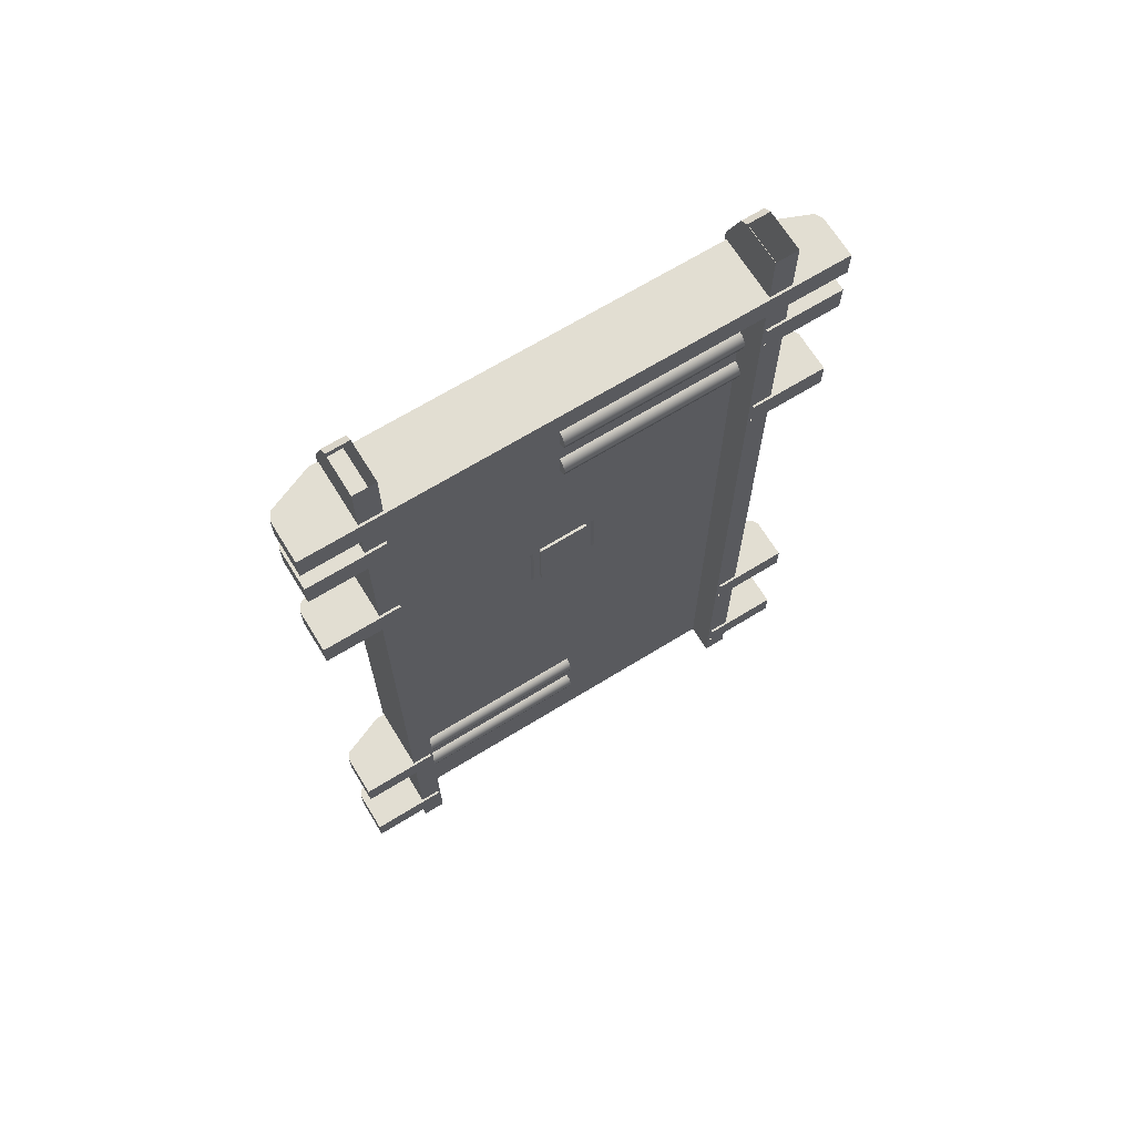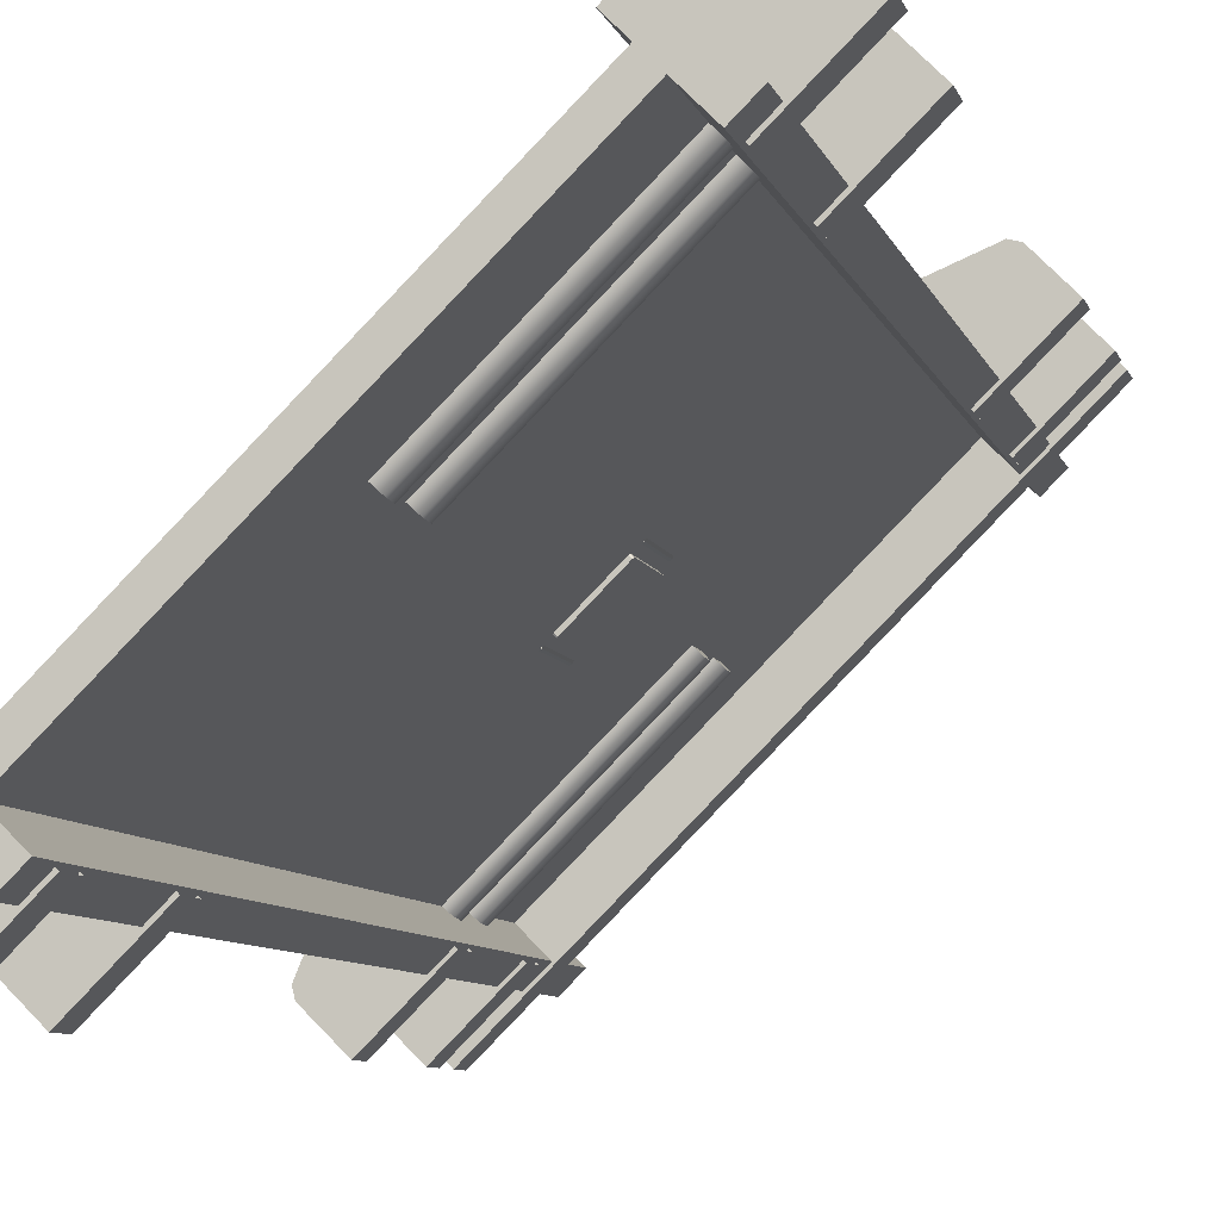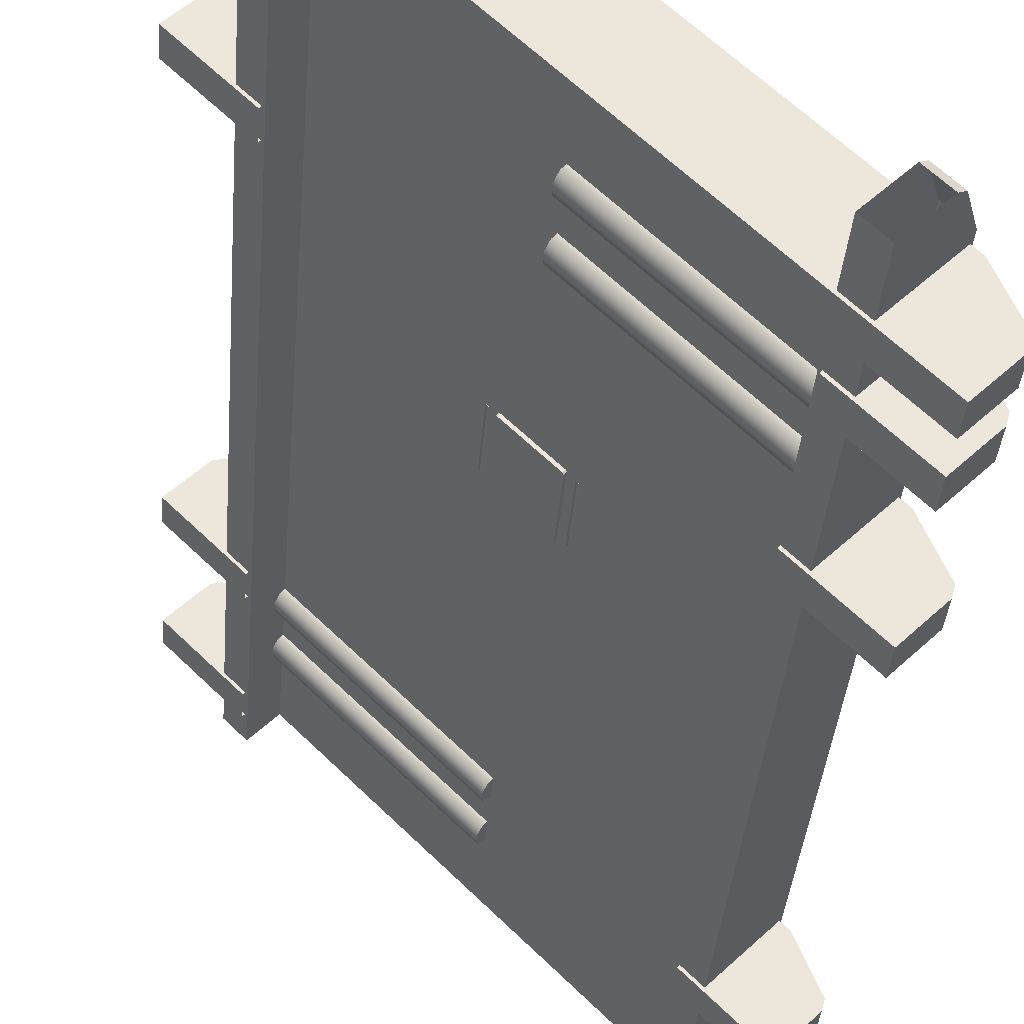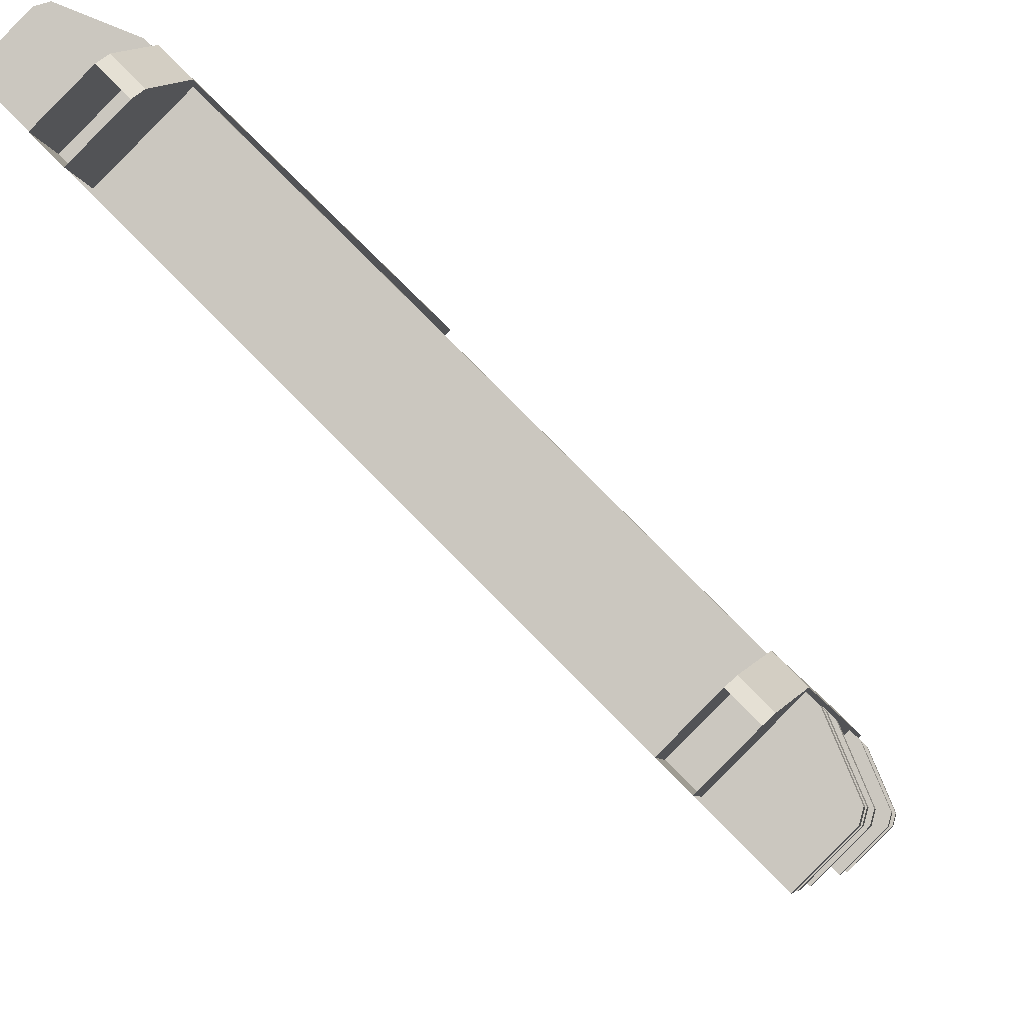
<metadata>
{"format":"obj","ext":"obj","renderer":"f3d","projection":"perspective","resolution":1024,"background":"white","views":[{"elev":68.0,"azim":103.4,"up":"+Y"},{"elev":-7.2,"azim":12.6,"up":"+Z"},{"elev":-34.0,"azim":175.8,"up":"+Z"},{"elev":-4.8,"azim":-173.2,"up":"+Z"}]}
</metadata>
<code>
v  -187 82.09 -86.16
v  -186 83.01 -87.18
v  -185.7 84.68 -87.44
v  -186.4 86.12 -86.79
v  -187.6 86.48 -85.62
v  -188.6 85.57 -84.6
v  -188.8 83.9 -84.34
v  -188.2 82.46 -84.98
v  -210 83.01 -111.2
v  -209.7 84.68 -111.4
v  -211 82.09 -110.1
v  -212.2 82.46 -109
v  -212.8 83.9 -108.3
v  -212.6 85.57 -108.6
v  -211.5 86.48 -109.6
v  -210.4 86.12 -110.8
g Cylinder008
f 1 2 3 4 5 6 7 8
f 3 2 9 10
f 2 1 11 9
f 1 8 12 11
f 8 7 13 12
f 7 6 14 13
f 6 5 15 14
f 5 4 16 15
f 4 3 10 16
f 13 14 15 16 10 9 11 12
v  -206.9 137.3 -106.9
v  -213.1 137.3 -113.1
v  -213.2 137.5 -113.2
v  -213.2 149 -113.2
v  -213.1 149.1 -113.1
v  -206.9 149.1 -106.9
v  -206.8 149 -106.7
v  -206.8 137.5 -106.7
v  -210 137.5 -103.8
v  -210 149 -103.8
v  -216.2 149 -110
v  -216.2 137.5 -110
v  -209.8 137.3 -103.9
v  -216 137.3 -110.1
v  -198.8 139.5 -98.09
v  -198.8 146.9 -98.09
v  -201.1 146.9 -95.86
v  -201.1 139.5 -95.86
v  -216 149.1 -110.1
v  -209.8 149.1 -103.9
v  -221.9 146.9 -121.1
v  -221.9 139.5 -121.1
v  -224.1 139.5 -118.9
v  -224.1 146.9 -118.9
v  -206.4 148.6 -105.7
v  -206.4 137.8 -105.7
v  -207.1 137.8 -106.4
v  -207.1 148.6 -106.4
v  -214.3 137.8 -113.6
v  -214.3 148.6 -113.6
v  -213.6 148.6 -112.8
v  -213.6 137.8 -112.8
v  -208.8 138 -103.3
v  -208.8 148.5 -103.3
v  -209.5 148.5 -104
v  -209.5 138 -104
v  -216.7 148.5 -111.2
v  -216.7 138 -111.2
v  -215.9 138 -110.5
v  -215.9 148.5 -110.5
v  -208.6 137.8 -103.4
v  -209.3 137.8 -104.1
v  -216.5 137.8 -111.3
v  -215.8 137.8 -110.6
v  -216.5 148.6 -111.3
v  -215.8 148.6 -110.6
v  -208.6 148.6 -103.4
v  -209.3 148.6 -104.1
v  -206.9 149 -106.6
v  -206.9 137.4 -106.6
v  -209.6 137.7 -103.9
v  -209.7 137.4 -103.8
v  -209.6 148.8 -103.9
v  -209.7 149 -103.8
v  -213.3 137.4 -113.1
v  -213.3 149 -113.1
v  -216 148.8 -110.4
v  -216.2 149 -110.2
v  -216 137.7 -110.4
v  -216.2 137.4 -110.2
v  -199 138.6 -98.22
v  -199.4 138 -98.63
v  -200 137.8 -99.3
v  -205.8 137.8 -105
v  -205.8 148.6 -105
v  -200 148.6 -99.3
v  -199.4 148.5 -98.63
v  -199 147.9 -98.22
v  -221.7 147.9 -121
v  -221.3 148.5 -120.6
v  -220.7 148.6 -119.9
v  -214.9 148.6 -114.2
v  -214.9 137.8 -114.2
v  -220.7 137.8 -119.9
v  -221.3 138 -120.6
v  -221.7 138.6 -121
v  -201.3 139.5 -95.86
v  -201.3 146.9 -95.86
v  -201.4 147.8 -95.98
v  -201.8 148.3 -96.33
v  -202.4 148.5 -96.95
v  -208.1 148.5 -102.7
v  -208.1 138 -102.7
v  -202.4 138 -96.95
v  -201.8 138.2 -96.33
v  -201.4 138.7 -95.98
v  -224.1 146.9 -118.6
v  -224.1 139.5 -118.6
v  -224 138.7 -118.5
v  -223.6 138.2 -118.2
v  -223 138 -117.5
v  -217.3 138 -111.8
v  -217.3 148.5 -111.8
v  -223 148.5 -117.5
v  -223.6 148.3 -118.2
v  -224 147.8 -118.5
v  -202.3 137.8 -97.07
v  -208 137.8 -102.8
v  -222.9 137.8 -117.7
v  -217.1 137.8 -112
v  -222.9 148.6 -117.7
v  -217.1 148.6 -112
v  -202.3 148.6 -97.07
v  -208 148.6 -102.8
v  -206 137.7 -105.4
v  -206 148.7 -105.4
v  -214.5 148.7 -114
v  -214.5 137.7 -114
v  -208.5 148.6 -102.9
v  -208.5 137.9 -102.9
v  -217.1 137.9 -111.4
v  -217.1 148.6 -111.4
v  -208.4 137.7 -103
v  -216.9 137.7 -111.6
v  -216.9 148.7 -111.6
v  -208.4 148.7 -103
v  -201.6 138 -96.39
v  -223.6 138 -118.4
v  -201.2 147.9 -95.99
v  -223.6 148.5 -118.4
v  -201.2 138.6 -95.99
v  -224 138.6 -118.8
v  -201.6 148.5 -96.39
v  -224 147.9 -118.8
g Box481
f 17 18 19 20 21 22 23 24
f 25 26 27 28
f 17 29 30 18
f 31 32 33 34
f 21 35 36 22
f 37 38 39 40
f 41 42 43 44
f 45 46 47 48
f 49 50 51 52
f 53 54 55 56
f 42 57 58 43
f 59 45 48 60
f 46 61 62 47
f 63 41 44 64
f 24 23 65 44 43 66
f 43 58 67 68 66
f 52 51 69 70 68 67
f 64 44 65 70 69
f 20 19 71 48 47 72
f 47 62 73 74 72
f 56 55 75 76 74 73
f 60 48 71 76 75
f 32 31 77 78 79 80 81 82 83 84
f 38 37 85 86 87 88 89 90 91 92
f 93 94 95 96 97 98 99 100 101 102
f 103 104 105 106 107 108 109 110 111 112
f 79 113 114 80
f 115 90 89 116
f 87 117 118 88
f 119 82 81 120
f 121 42 41 122
f 123 46 45 124
f 125 50 49 126
f 127 54 53 128
f 129 57 42 121
f 124 45 59 130
f 131 61 46 123
f 122 41 63 132
f 122 81 80 121
f 124 89 88 123
f 126 99 98 125
f 128 109 108 127
f 121 80 114 129
f 130 116 89 124
f 123 88 118 131
f 132 120 81 122
f 133 113 79 78
f 91 90 115 134
f 135 33 32 84
f 136 117 87 86
f 137 133 78 77
f 34 137 77 31
f 92 91 134 138
f 38 92 138 39
f 139 135 84 83
f 119 139 83 82
f 140 136 86 85
f 40 140 85 37
f 60 75 55
f 58 52 67
f 64 69 51
f 62 56 73
f 65 23 22
f 66 17 24
f 68 25 29
f 70 36 26
f 71 19 18
f 72 21 20
f 74 27 35
f 76 30 28
f 107 115 116 108
f 93 34 33 94
f 97 119 120 98
f 103 40 39 104
f 28 30 29 25
f 52 58 57 49
f 26 36 35 27
f 56 62 61 53
f 17 66 68 29
f 25 68 70 26
f 36 70 65 22
f 21 72 74 35
f 27 74 76 28
f 30 76 71 18
f 54 59 60 55
f 50 63 64 51
f 99 114 113 100
f 109 118 117 110
f 108 116 130 127
f 98 120 132 125
f 49 57 129 126
f 53 61 131 128
f 127 130 59 54
f 125 132 63 50
f 126 129 114 99
f 128 131 118 109
f 115 107 106 134
f 34 93 102 137
f 40 103 112 140
f 119 97 96 139
f 138 105 104 39
f 134 106 105 138
f 133 101 100 113
f 137 102 101 133
f 136 111 110 117
f 140 112 111 136
f 135 95 94 33
f 139 96 95 135
v  -233 173.2 -132.3
v  -210.3 173.2 -109.6
v  -210.3 89.76 -109.6
v  -233 89.76 -132.3
v  -235.3 89.76 -130.1
v  -212.5 89.76 -107.4
v  -212.5 173.2 -107.4
v  -235.3 173.2 -130.1
v  -187.6 173.2 -86.86
v  -189.8 173.2 -84.63
v  -189.8 89.76 -84.63
v  -187.6 89.76 -86.86
v  -233 59 -132.3
v  -187.6 59 -86.86
v  -189.8 59 -84.63
v  -235.3 59 -130.1
v  -233 203.9 -132.3
v  -235.3 203.9 -130.1
v  -189.8 203.9 -84.63
v  -187.6 203.9 -86.86
v  -240.5 59 -130.6
v  -232.2 59 -138.9
v  -229.3 59 -136
v  -237.7 59 -127.7
v  -237.7 210.3 -127.7
v  -240.5 210.3 -130.6
v  -229.3 210.3 -136
v  -232.2 210.3 -138.9
v  -192.2 59 -82.23
v  -183.9 59 -90.56
v  -181 59 -87.72
v  -189.3 59 -79.39
v  -189.3 210.3 -79.39
v  -192.2 210.3 -82.23
v  -181 210.3 -87.72
v  -183.9 210.3 -90.56
v  -187.9 203.9 -78.54
v  -187.9 208.8 -78.54
v  -241.4 208.8 -132
v  -241.4 203.9 -132
v  -179.6 208.8 -86.87
v  -233 208.8 -140.3
v  -179.6 203.9 -86.87
v  -233 203.9 -140.3
v  -239 208.8 -146.3
v  -239 203.9 -146.3
v  -244.2 203.9 -141.1
v  -244.2 208.8 -141.1
v  -173.6 203.9 -80.89
v  -173.6 208.8 -80.89
v  -178.8 208.8 -75.7
v  -178.8 203.9 -75.7
v  -187.6 193.8 -86.86
v  -210.3 193.8 -109.6
v  -233 193.8 -132.3
v  -233 69.32 -132.3
v  -210.3 69.32 -109.6
v  -187.6 69.32 -86.86
v  -189.8 69.32 -84.63
v  -212.5 69.32 -107.4
v  -235.3 69.32 -130.1
v  -235.3 193.8 -130.1
v  -212.5 193.8 -107.4
v  -189.8 193.8 -84.63
v  -189.5 71.88 -87.94
v  -189.5 87.2 -87.94
v  -209.2 87.2 -107.7
v  -209.2 71.88 -107.7
v  -232 191.2 -130.4
v  -232 175.8 -130.4
v  -212.2 175.8 -110.7
v  -212.2 191.2 -110.7
v  -235.5 217.7 -129.9
v  -238.3 217.7 -132.7
v  -229.3 218.6 -136
v  -234.5 218.6 -130.8
v  -232.2 218.6 -138.9
v  -237.4 218.6 -133.7
v  -187.2 217.7 -81.56
v  -190 217.7 -84.4
v  -181 218.6 -87.72
v  -186.2 218.6 -82.53
v  -183.9 218.6 -90.56
v  -189 218.6 -85.37
v  -180.3 203.9 -75.31
v  -180.3 208.8 -75.31
v  -244.6 208.8 -139.6
v  -244.6 203.9 -139.6
v  -239 198.7 -146.3
v  -239 193.8 -146.3
v  -244.2 193.8 -141.1
v  -244.2 198.7 -141.1
v  -244.6 198.7 -139.6
v  -244.6 193.8 -139.6
v  -241.4 193.8 -132
v  -241.4 198.7 -132
v  -233 198.7 -140.3
v  -233 193.8 -140.3
v  -237.7 193.8 -128.3
v  -237.7 198.7 -128.3
v  -229.4 198.7 -136.7
v  -229.4 193.8 -136.7
v  -239 173.2 -146.3
v  -239 168.3 -146.3
v  -244.2 168.3 -141.1
v  -244.2 173.2 -141.1
v  -244.6 173.2 -139.6
v  -244.6 168.3 -139.6
v  -241.4 168.3 -132
v  -241.4 173.2 -132
v  -233 173.2 -140.3
v  -233 168.3 -140.3
v  -237.7 168.3 -128.3
v  -237.7 173.2 -128.3
v  -229.4 173.2 -136.7
v  -229.4 168.3 -136.7
v  -239 94.66 -146.3
v  -239 89.77 -146.3
v  -244.2 89.77 -141.1
v  -244.2 94.66 -141.1
v  -244.6 94.66 -139.6
v  -244.6 89.77 -139.6
v  -241.4 89.77 -132
v  -241.4 94.66 -132
v  -233 94.66 -140.3
v  -233 89.77 -140.3
v  -237.7 89.77 -128.3
v  -237.7 94.66 -128.3
v  -229.4 94.66 -136.7
v  -229.4 89.77 -136.7
v  -239 69.24 -146.3
v  -239 64.34 -146.3
v  -244.2 64.34 -141.1
v  -244.2 69.24 -141.1
v  -244.6 69.24 -139.6
v  -244.6 64.34 -139.6
v  -241.4 64.34 -132
v  -241.4 69.24 -132
v  -233 69.24 -140.3
v  -233 64.34 -140.3
v  -237.7 64.34 -128.3
v  -237.7 69.24 -128.3
v  -229.4 69.24 -136.7
v  -229.4 64.34 -136.7
v  -173.6 193.8 -80.89
v  -173.6 198.7 -80.89
v  -178.8 198.7 -75.7
v  -178.8 193.8 -75.7
v  -180.3 193.8 -75.32
v  -180.3 198.7 -75.32
v  -187.9 198.7 -78.54
v  -187.9 193.8 -78.54
v  -179.6 193.8 -86.87
v  -179.6 198.7 -86.87
v  -191.6 198.7 -82.2
v  -191.6 193.8 -82.2
v  -183.2 193.8 -90.53
v  -183.2 198.7 -90.53
v  -173.6 168.3 -80.89
v  -173.6 173.2 -80.89
v  -178.8 173.2 -75.7
v  -178.8 168.3 -75.7
v  -180.3 168.3 -75.32
v  -180.3 173.2 -75.32
v  -187.9 173.2 -78.54
v  -187.9 168.3 -78.54
v  -179.6 168.3 -86.87
v  -179.6 173.2 -86.87
v  -191.6 173.2 -82.2
v  -191.6 168.3 -82.2
v  -183.2 168.3 -90.53
v  -183.2 173.2 -90.53
v  -173.6 89.75 -80.89
v  -173.6 94.65 -80.89
v  -178.8 94.65 -75.7
v  -178.8 89.75 -75.7
v  -180.3 89.75 -75.32
v  -180.3 94.65 -75.32
v  -187.9 94.65 -78.54
v  -187.9 89.75 -78.54
v  -179.6 89.75 -86.87
v  -179.6 94.65 -86.87
v  -191.6 94.65 -82.2
v  -191.6 89.75 -82.2
v  -183.2 89.75 -90.53
v  -183.2 94.65 -90.53
v  -173.6 64.36 -80.89
v  -173.6 69.26 -80.89
v  -178.8 69.26 -75.7
v  -178.8 64.36 -75.7
v  -180.3 64.36 -75.32
v  -180.3 69.26 -75.32
v  -187.9 69.26 -78.54
v  -187.9 64.36 -78.54
v  -179.6 64.36 -86.87
v  -179.6 69.26 -86.87
v  -191.6 69.26 -82.2
v  -191.6 64.36 -82.2
v  -183.2 64.36 -90.53
v  -183.2 69.26 -90.53
g PivotDoor005
f 141 142 143 144
f 145 146 147 148
f 144 145 148 141
f 149 150 151 152
f 153 154 155 156
f 157 158 159 160
f 161 162 163 164
f 164 165 166 161
f 163 167 165 164
f 162 168 167 163
f 161 166 168 162
f 169 170 171 172
f 172 173 174 169
f 171 175 173 172
f 170 176 175 171
f 169 174 176 170
f 177 178 179 180
f 178 181 182 179
f 181 183 184 182
f 183 177 180 184
f 185 186 187 188
f 189 190 191 192
f 157 160 193 194 195
f 195 194 142 141
f 154 153 196 197 198
f 198 197 143 152
f 156 155 199 200 201
f 201 200 146 145
f 159 158 202 203 204
f 204 203 147 150
f 153 156 201 196
f 196 201 145 144
f 158 157 195 202
f 202 195 141 148
f 160 159 204 193
f 193 204 150 149
f 155 154 198 199
f 199 198 152 151
f 149 152 143 142
f 151 150 147 146
f 193 149 142 194
f 196 144 143 197
f 205 206 207 208
f 209 210 211 212
f 199 151 206 205
f 151 146 207 206
f 146 200 208 207
f 200 199 205 208
f 202 148 210 209
f 148 147 211 210
f 147 203 212 211
f 203 202 209 212
f 213 214 166 165
f 215 216 213 165 167
f 217 215 167 168
f 218 217 168 166 214
f 219 220 174 173
f 221 222 219 173 175
f 223 221 175 176
f 224 223 176 174 220
f 225 226 178 177
f 227 228 180 179
f 191 190 181 178 226
f 185 188 227 179 182
f 190 189 183 181
f 186 185 182 184
f 189 192 225 177 183
f 187 186 184 180 228
f 229 230 231 232
f 233 234 235 236
f 229 232 233 236 237
f 230 229 237 238
f 231 230 238 235 234
f 236 235 239 240
f 237 236 240 241
f 238 237 241 242
f 235 238 242 239
f 213 216 218 214
f 219 222 224 220
f 225 192 191 226
f 227 188 187 228
f 233 232 231 234
f 243 244 245 246
f 247 248 249 250
f 243 246 247 250 251
f 244 243 251 252
f 245 244 252 249 248
f 250 249 253 254
f 251 250 254 255
f 252 251 255 256
f 249 252 256 253
f 247 246 245 248
f 257 258 259 260
f 261 262 263 264
f 257 260 261 264 265
f 258 257 265 266
f 259 258 266 263 262
f 264 263 267 268
f 265 264 268 269
f 266 265 269 270
f 263 266 270 267
f 261 260 259 262
f 271 272 273 274
f 275 276 277 278
f 271 274 275 278 279
f 272 271 279 280
f 273 272 280 277 276
f 278 277 281 282
f 279 278 282 283
f 280 279 283 284
f 277 280 284 281
f 275 274 273 276
f 285 286 287 288
f 289 290 291 292
f 285 288 289 292 293
f 286 285 293 294
f 287 286 294 291 290
f 292 291 295 296
f 293 292 296 297
f 294 293 297 298
f 291 294 298 295
f 289 288 287 290
f 299 300 301 302
f 303 304 305 306
f 299 302 303 306 307
f 300 299 307 308
f 301 300 308 305 304
f 306 305 309 310
f 307 306 310 311
f 308 307 311 312
f 305 308 312 309
f 303 302 301 304
f 313 314 315 316
f 317 318 319 320
f 313 316 317 320 321
f 314 313 321 322
f 315 314 322 319 318
f 320 319 323 324
f 321 320 324 325
f 322 321 325 326
f 319 322 326 323
f 317 316 315 318
f 327 328 329 330
f 331 332 333 334
f 327 330 331 334 335
f 328 327 335 336
f 329 328 336 333 332
f 334 333 337 338
f 335 334 338 339
f 336 335 339 340
f 333 336 340 337
f 331 330 329 332
v  -187 72.49 -86.16
v  -186 73.41 -87.18
v  -185.7 75.08 -87.44
v  -186.4 76.52 -86.79
v  -187.6 76.88 -85.62
v  -188.6 75.97 -84.6
v  -188.8 74.3 -84.34
v  -188.2 72.86 -84.98
v  -210 73.41 -111.2
v  -209.7 75.08 -111.4
v  -211 72.49 -110.1
v  -212.2 72.86 -109
v  -212.8 74.3 -108.3
v  -212.6 75.97 -108.6
v  -211.5 76.88 -109.6
v  -210.4 76.52 -110.8
g Cylinder009
f 341 342 343 344 345 346 347 348
f 343 342 349 350
f 342 341 351 349
f 341 348 352 351
f 348 347 353 352
f 347 346 354 353
f 346 345 355 354
f 345 344 356 355
f 344 343 350 356
f 353 354 355 356 350 349 351 352
v  -210.1 186 -109.2
v  -209.1 186.9 -110.3
v  -208.8 188.6 -110.5
v  -209.5 190 -109.9
v  -210.6 190.4 -108.7
v  -211.7 189.5 -107.7
v  -211.9 187.8 -107.4
v  -211.3 186.4 -108.1
v  -233.1 186.9 -134.2
v  -232.8 188.6 -134.5
v  -234.1 186 -133.2
v  -235.2 186.4 -132
v  -235.9 187.8 -131.4
v  -235.6 189.5 -131.7
v  -234.6 190.4 -132.7
v  -233.4 190 -133.9
g Cylinder010
f 357 358 359 360 361 362 363 364
f 359 358 365 366
f 358 357 367 365
f 357 364 368 367
f 364 363 369 368
f 363 362 370 369
f 362 361 371 370
f 361 360 372 371
f 360 359 366 372
f 369 370 371 372 366 365 367 368
v  -210.1 176.4 -109.2
v  -209.1 177.3 -110.3
v  -208.8 179 -110.5
v  -209.5 180.4 -109.9
v  -210.6 180.8 -108.7
v  -211.7 179.9 -107.7
v  -211.9 178.2 -107.4
v  -211.3 176.8 -108.1
v  -233.1 177.3 -134.2
v  -232.8 179 -134.5
v  -234.1 176.4 -133.2
v  -235.2 176.8 -132
v  -235.9 178.2 -131.4
v  -235.6 179.9 -131.7
v  -234.6 180.8 -132.7
v  -233.4 180.4 -133.9
g Cylinder011
f 373 374 375 376 377 378 379 380
f 375 374 381 382
f 374 373 383 381
f 373 380 384 383
f 380 379 385 384
f 379 378 386 385
f 378 377 387 386
f 377 376 388 387
f 376 375 382 388
f 385 386 387 388 382 381 383 384

</code>
